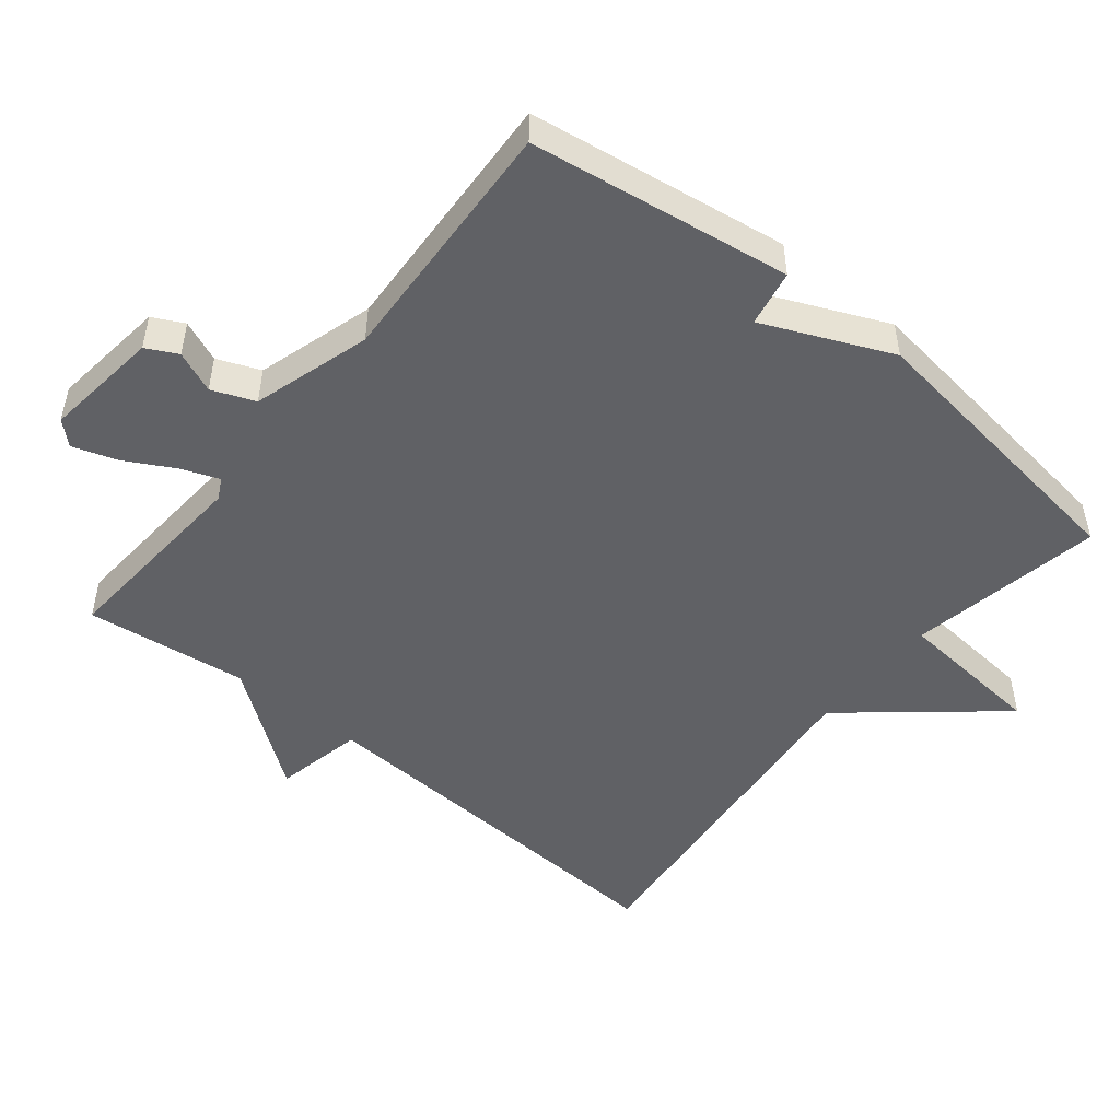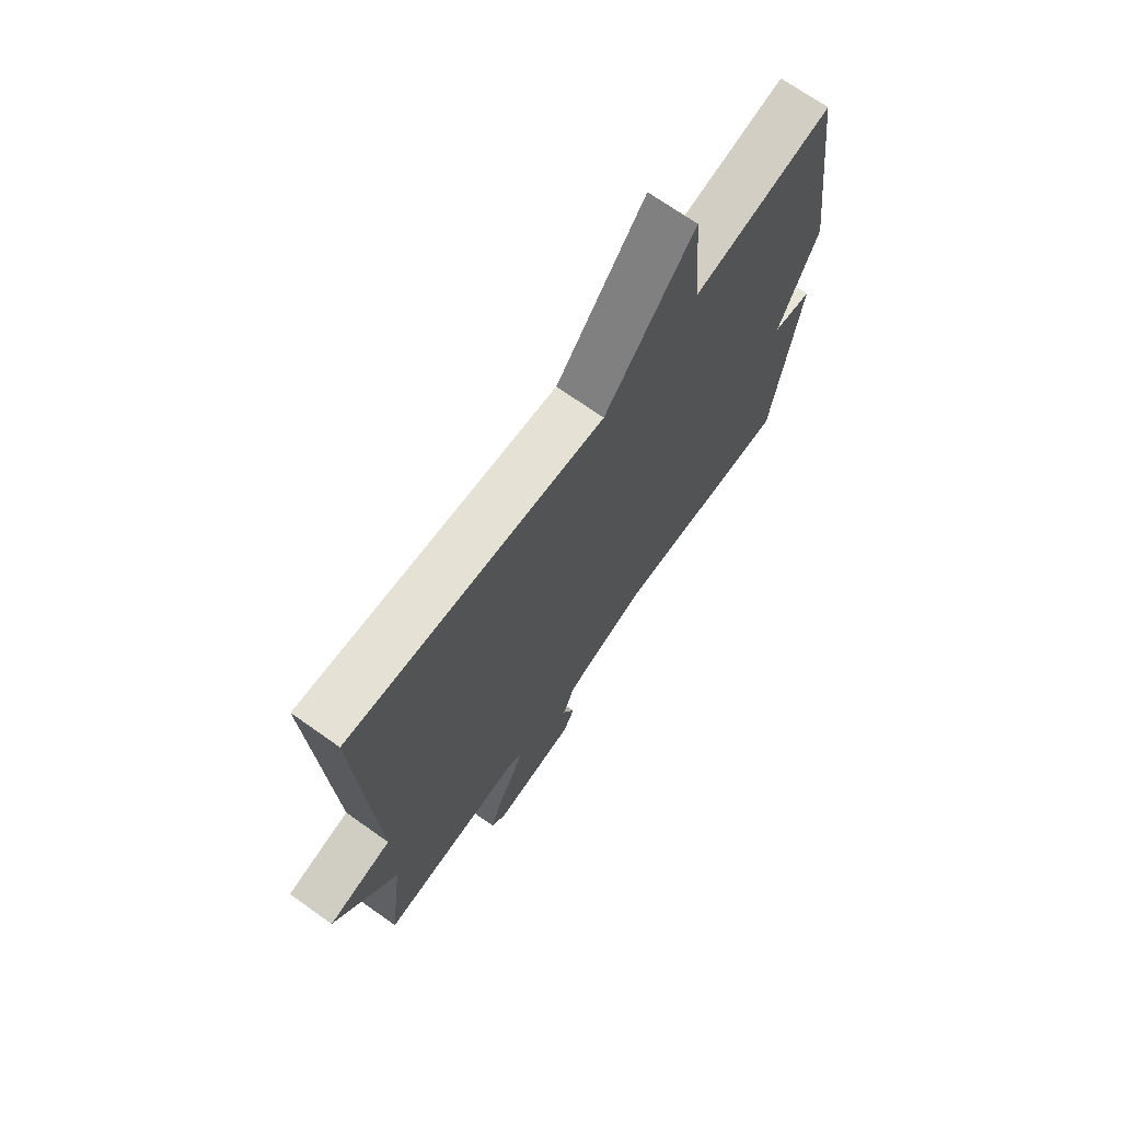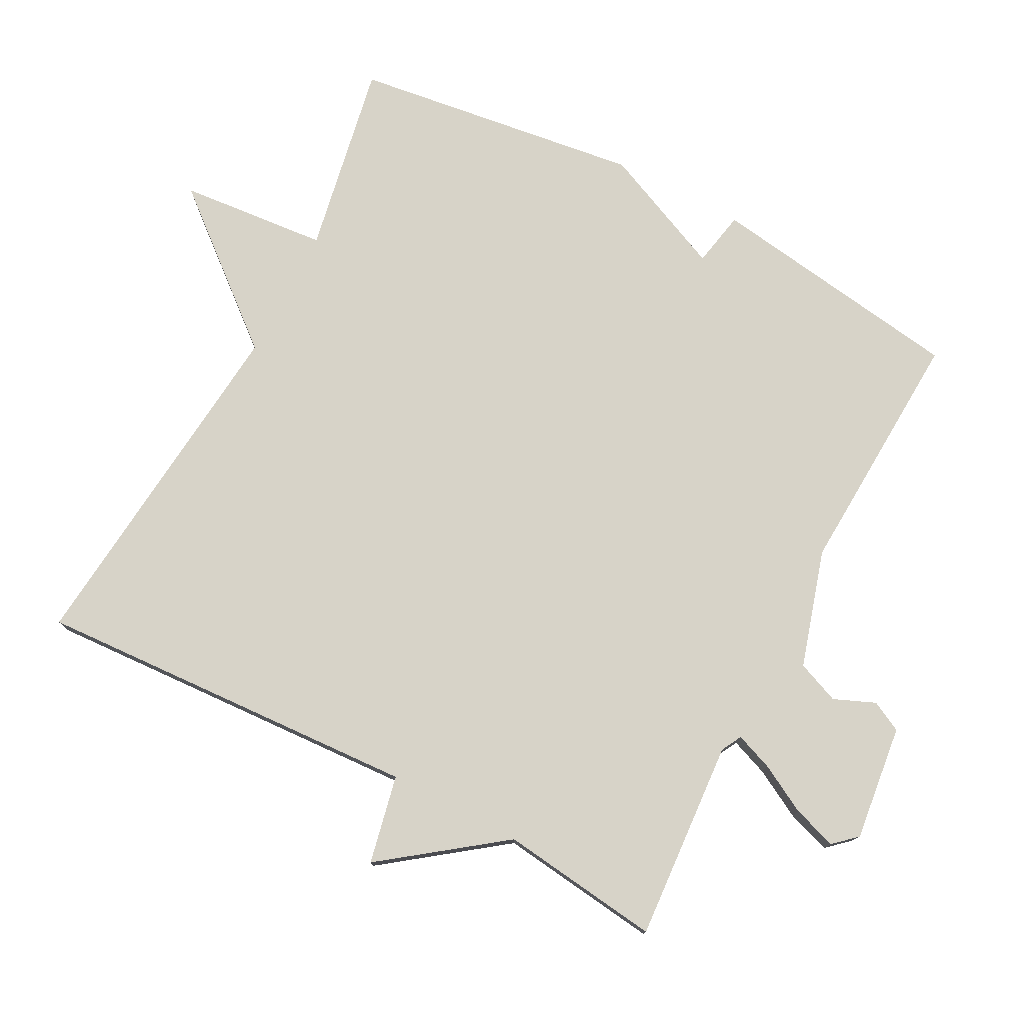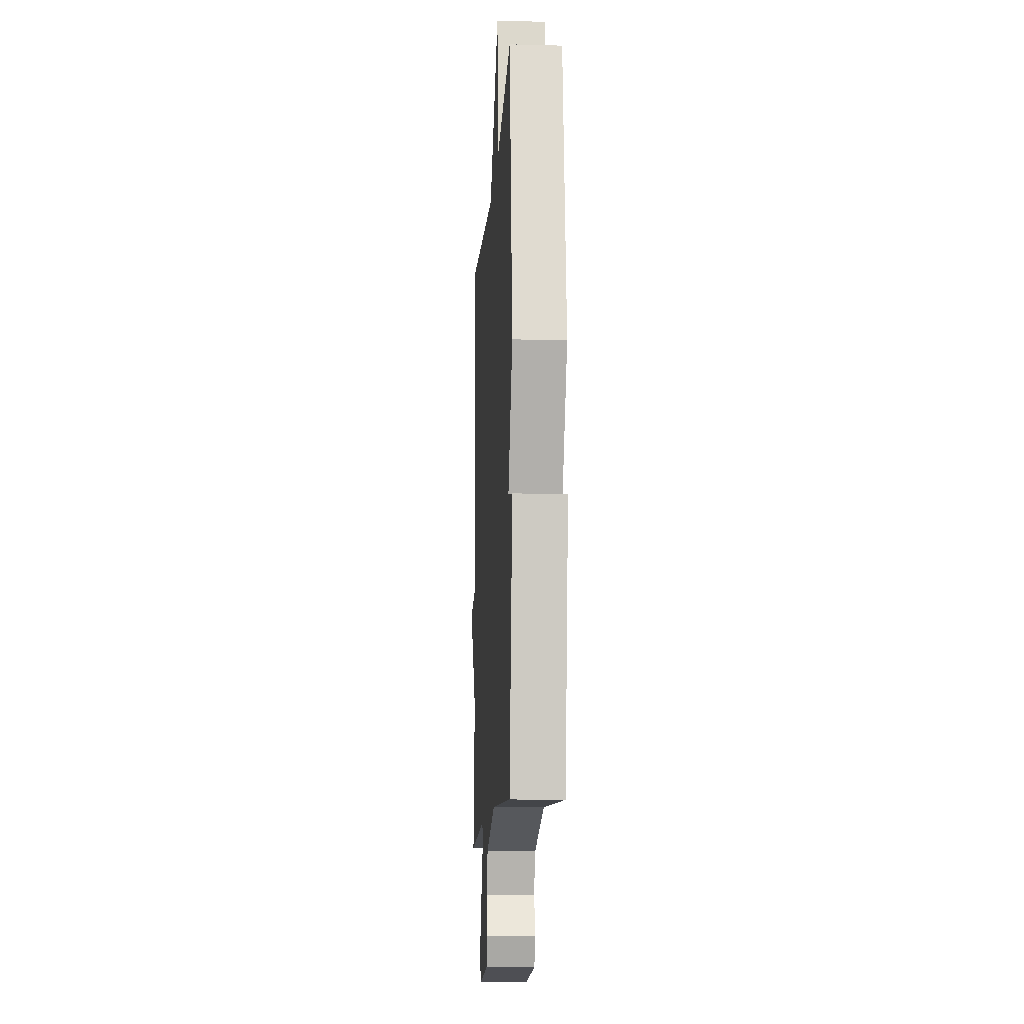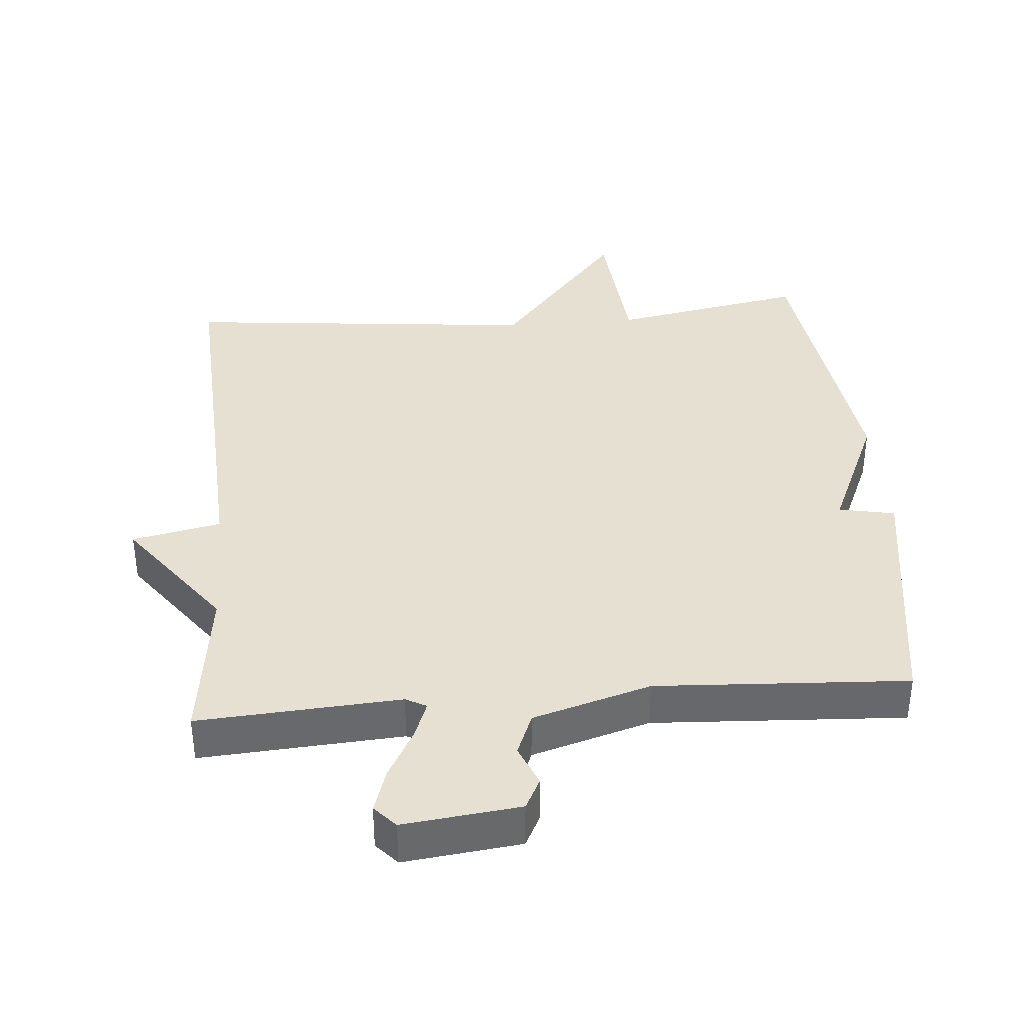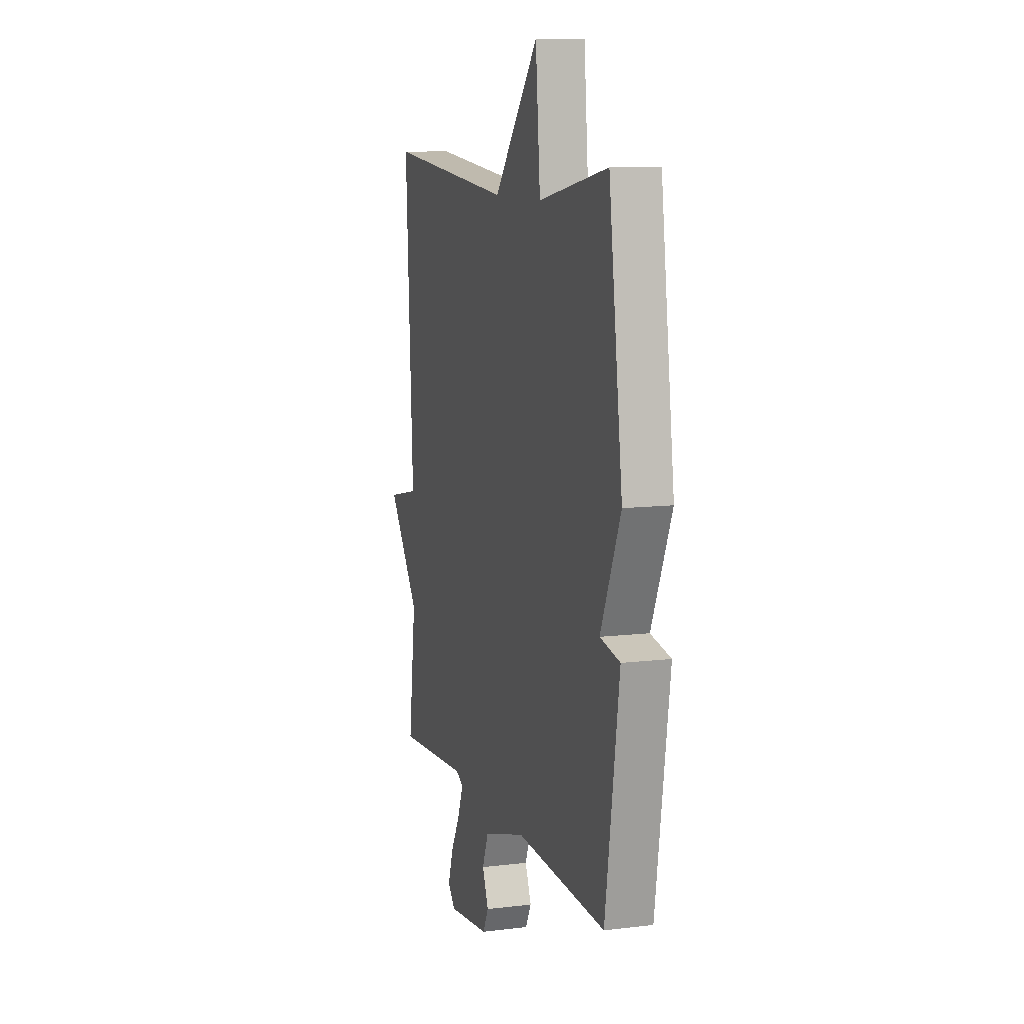
<metadata>
{"format":"obj","ext":"obj","renderer":"f3d","projection":"perspective","resolution":1024,"background":"white","views":[{"elev":-49.4,"azim":-129.1,"up":"+Y"},{"elev":70.4,"azim":125.3,"up":"+Z"},{"elev":77.0,"azim":117.6,"up":"+Y"},{"elev":-11.7,"azim":-93.5,"up":"+Z"},{"elev":37.8,"azim":175.3,"up":"+Y"},{"elev":10.0,"azim":-107.3,"up":"+Z"}]}
</metadata>
<code>
v -0.5 0.07 -0.5
v -0.556 0.07 -0.123
v -0.475 0.07 -0.107
v -0.556 0.07 0.077
v -0.5 0.07 0.5
v -0.219 0.07 0.448
v -0.2 0.07 0.665
v -0.019 0.07 0.448
v 0.5 0.07 0.5
v 0.47 0.07 -0.065
v 0.599 0.07 -0.092
v 0.47 0.07 -0.265
v 0.5 0.07 -0.5
v 0.207 0.07 -0.48
v 0.177 0.07 -0.496
v 0.198 0.07 -0.551
v 0.237 0.07 -0.622
v 0.258 0.07 -0.686
v 0.228 0.07 -0.719
v 0.059 0.07 -0.699
v 0.036 0.07 -0.654
v 0.061 0.07 -0.594
v 0.036 0.07 -0.532
v -0.135 0.07 -0.481
v -0.5 0 -0.5
v -0.556 0 -0.123
v -0.475 0 -0.107
v -0.556 0 0.077
v -0.5 0 0.5
v -0.219 0 0.448
v -0.2 0 0.665
v -0.019 0 0.448
v 0.5 0 0.5
v 0.47 0 -0.065
v 0.599 0 -0.092
v 0.47 0 -0.265
v 0.5 0 -0.5
v 0.207 0 -0.48
v 0.177 0 -0.496
v 0.198 0 -0.551
v 0.237 0 -0.622
v 0.258 0 -0.686
v 0.228 0 -0.719
v 0.059 0 -0.699
v 0.036 0 -0.654
v 0.061 0 -0.594
v 0.036 0 -0.532
v -0.135 0 -0.481
f 20 21 22
f 19 20 22
f 18 19 22
f 17 18 22
f 16 17 22
f 15 16 22 23
f 14 15 23 24
f 12 13 14
f 12 14 24
f 11 12 24
f 10 11 24
f 10 24 1
f 9 10 1
f 8 9 1
f 3 4 5 6
f 1 2 3
f 1 3 6
f 8 1 6
f 6 7 8
f 46 45 44
f 46 44 43
f 46 43 42
f 46 42 41
f 46 41 40
f 47 46 40 39
f 48 47 39 38
f 38 37 36
f 48 38 36
f 48 36 35
f 48 35 34
f 25 48 34
f 25 34 33
f 25 33 32
f 30 29 28 27
f 27 26 25
f 30 27 25
f 30 25 32
f 32 31 30
f 1 25 26 2
f 2 26 27 3
f 3 27 28 4
f 4 28 29 5
f 5 29 30 6
f 6 30 31 7
f 7 31 32 8
f 8 32 33 9
f 9 33 34 10
f 10 34 35 11
f 11 35 36 12
f 12 36 37 13
f 13 37 38 14
f 14 38 39 15
f 15 39 40 16
f 16 40 41 17
f 17 41 42 18
f 18 42 43 19
f 19 43 44 20
f 20 44 45 21
f 21 45 46 22
f 22 46 47 23
f 23 47 48 24
f 24 48 25 1

</code>
